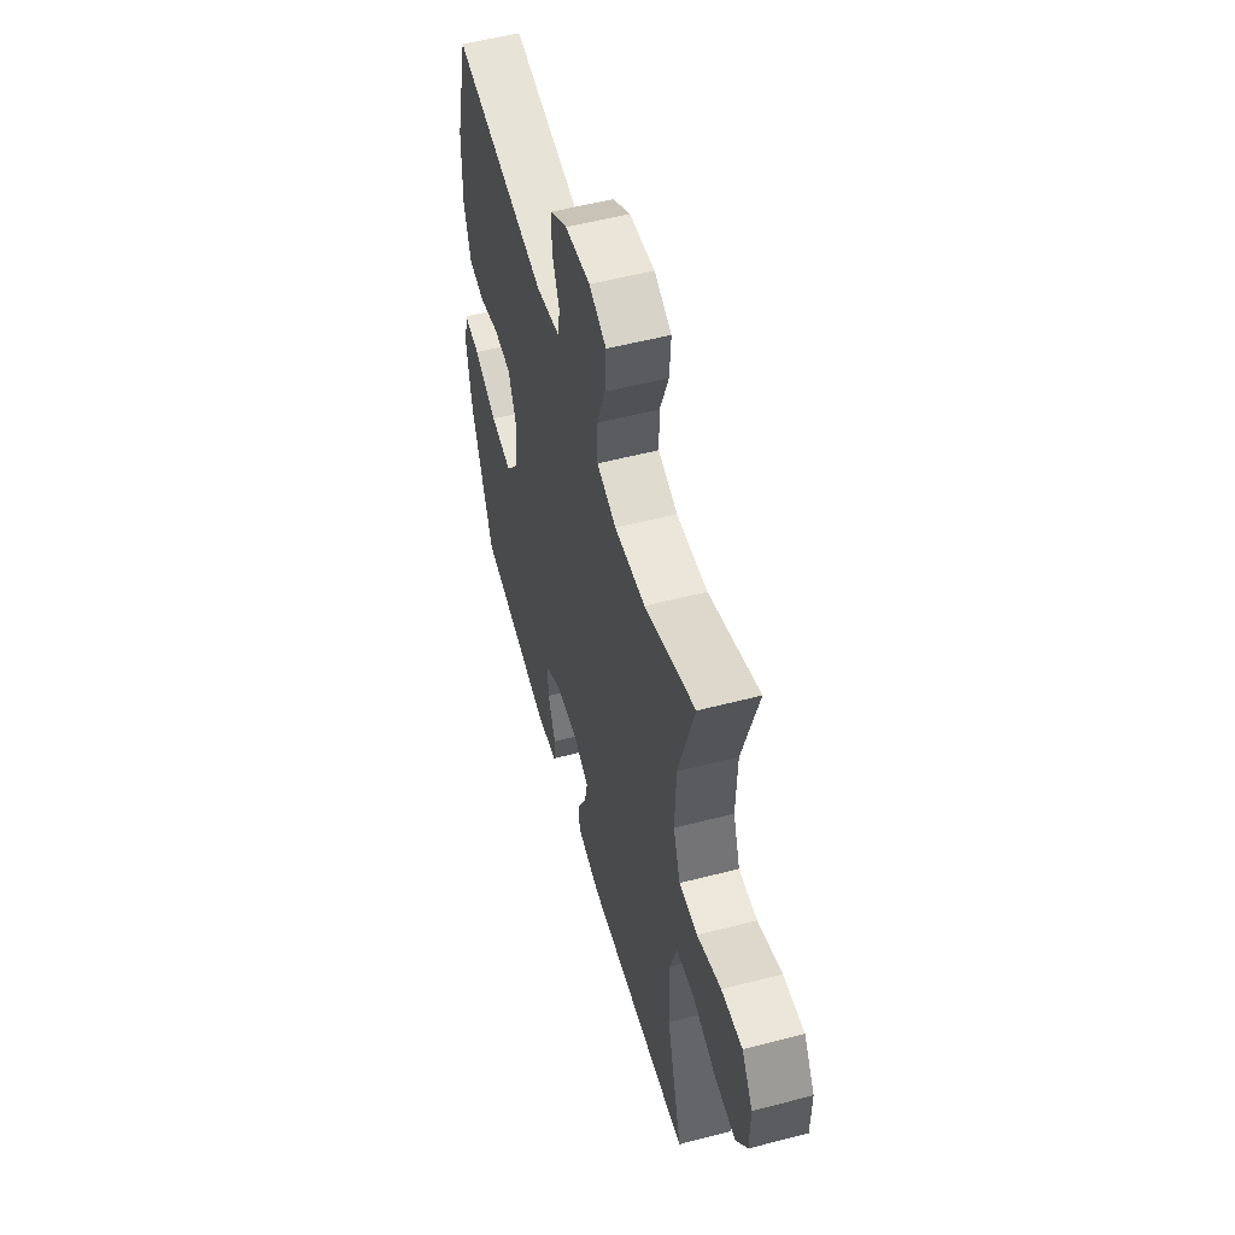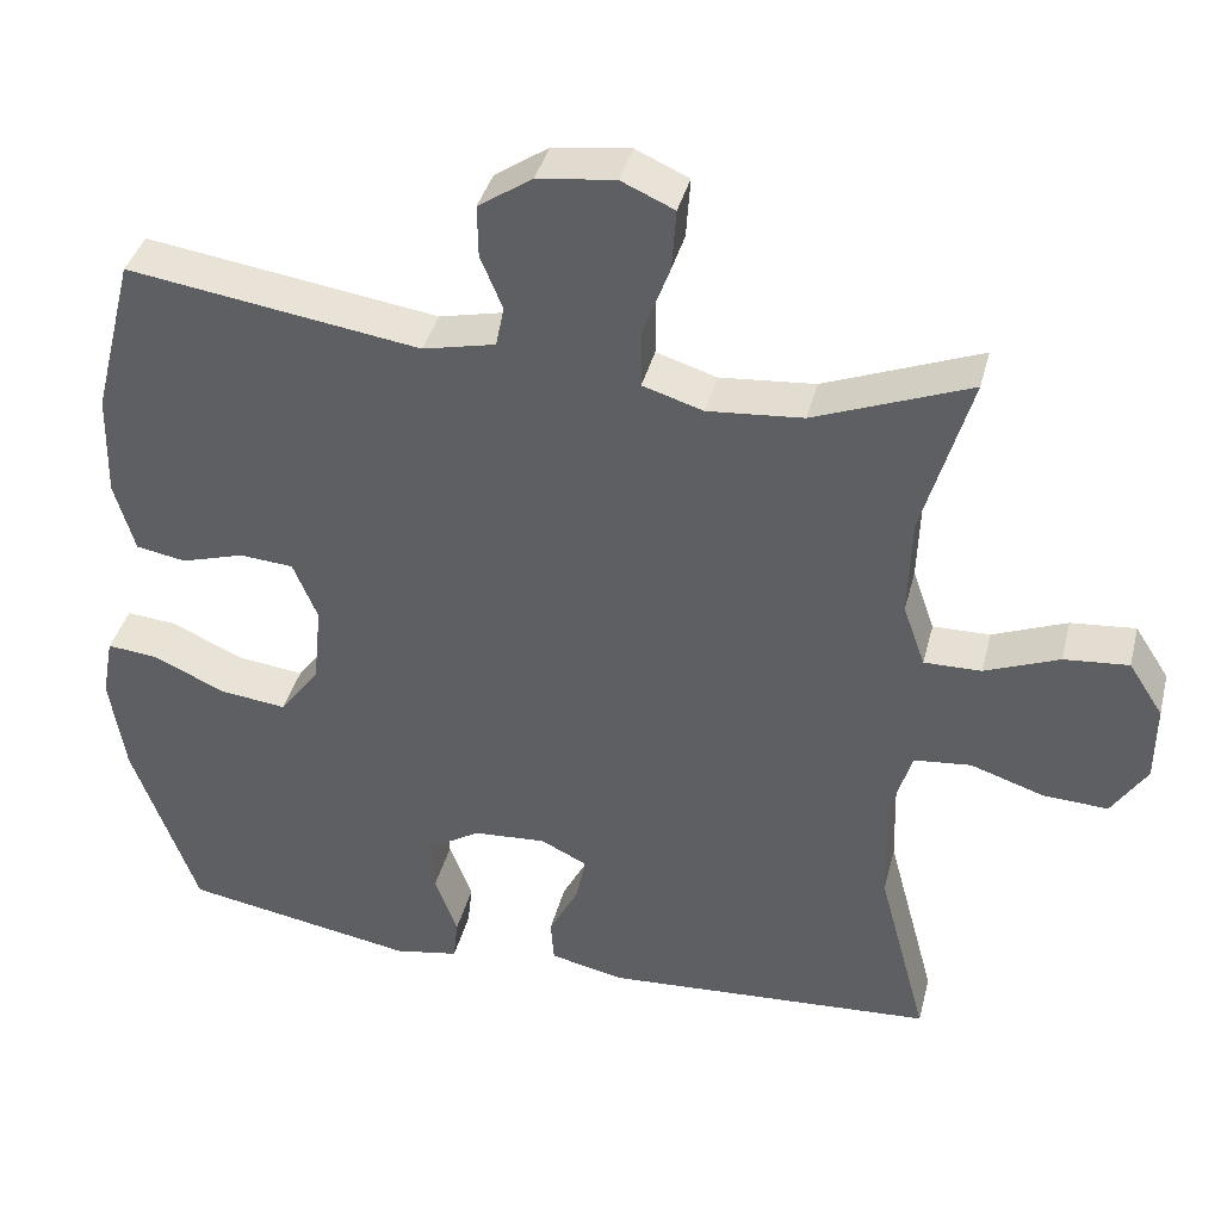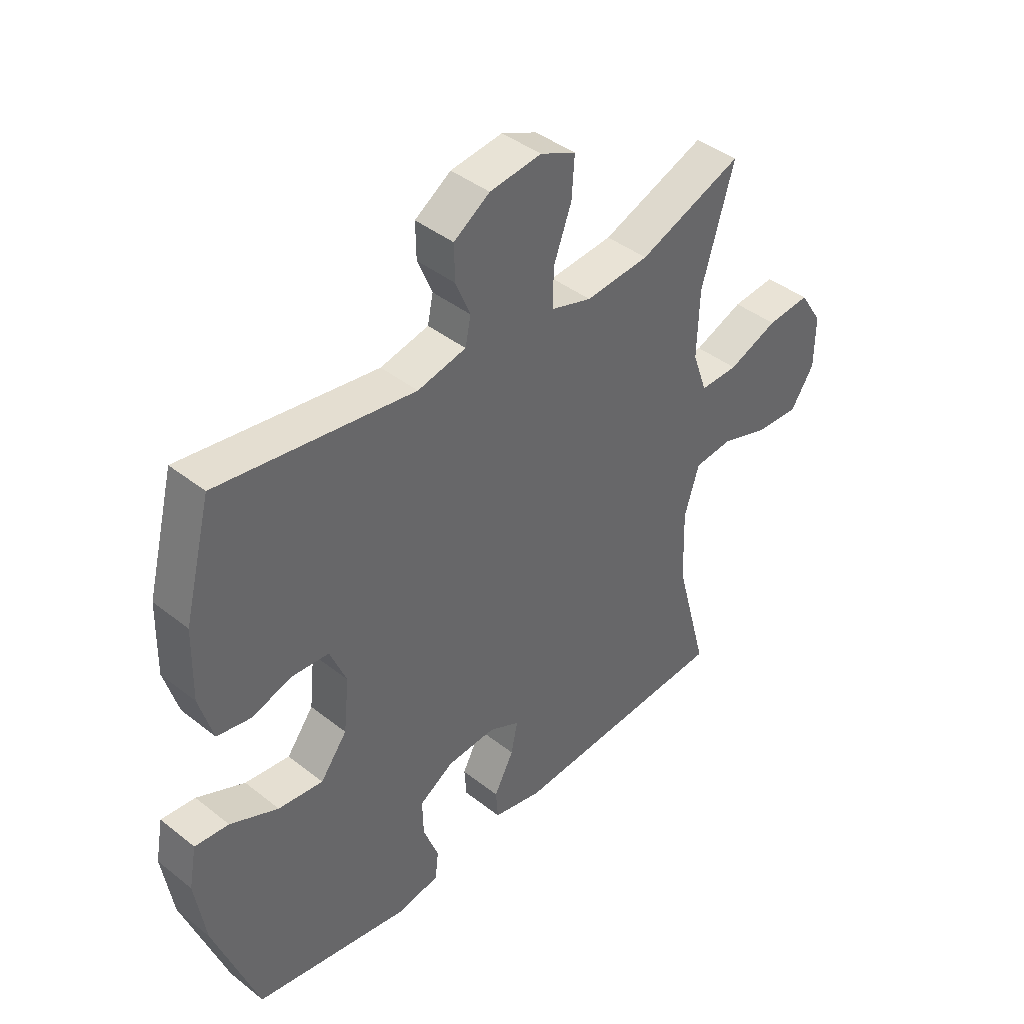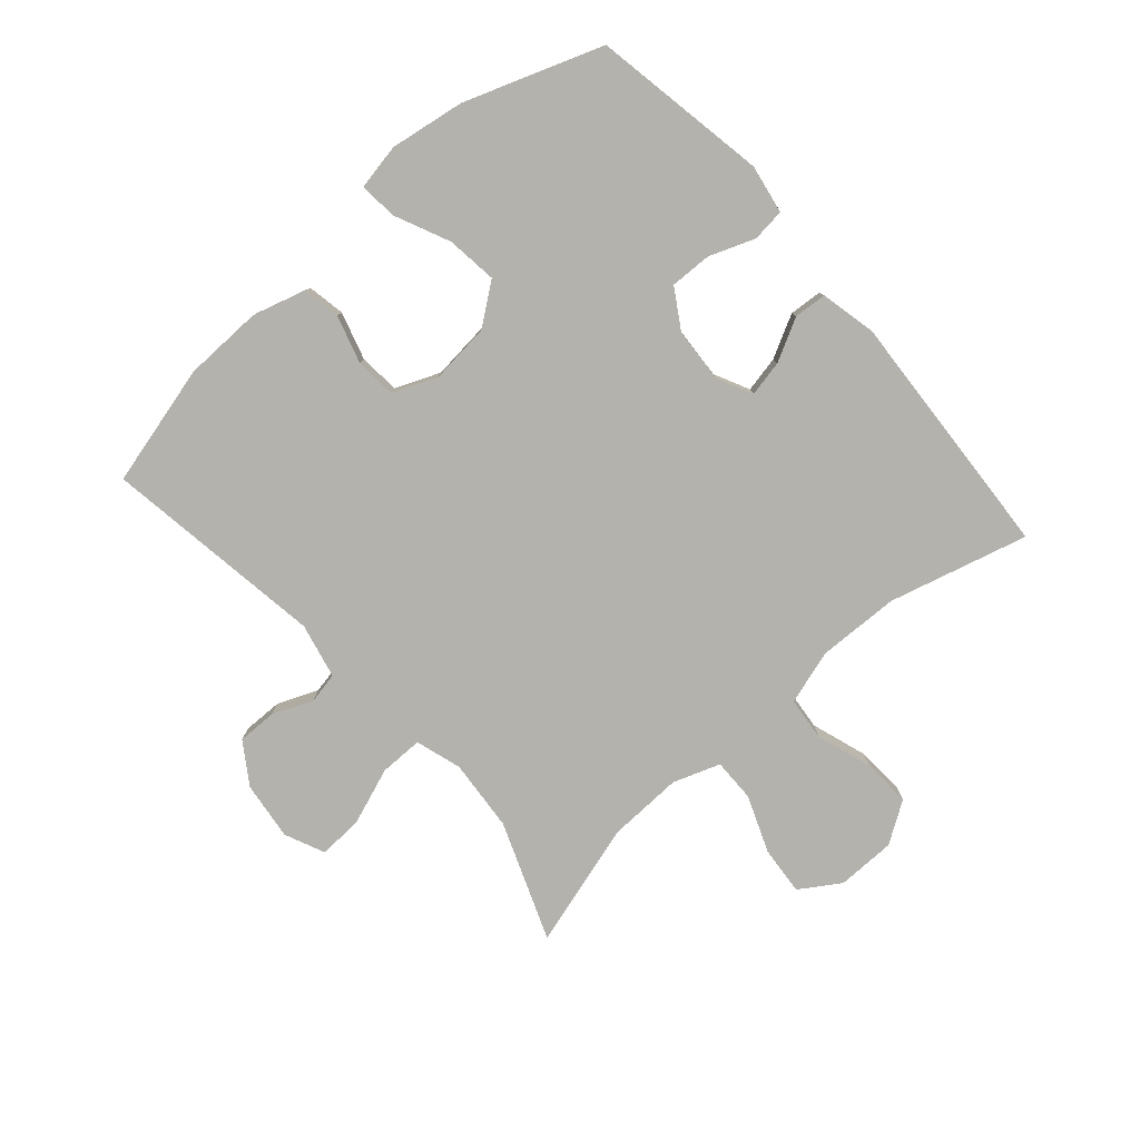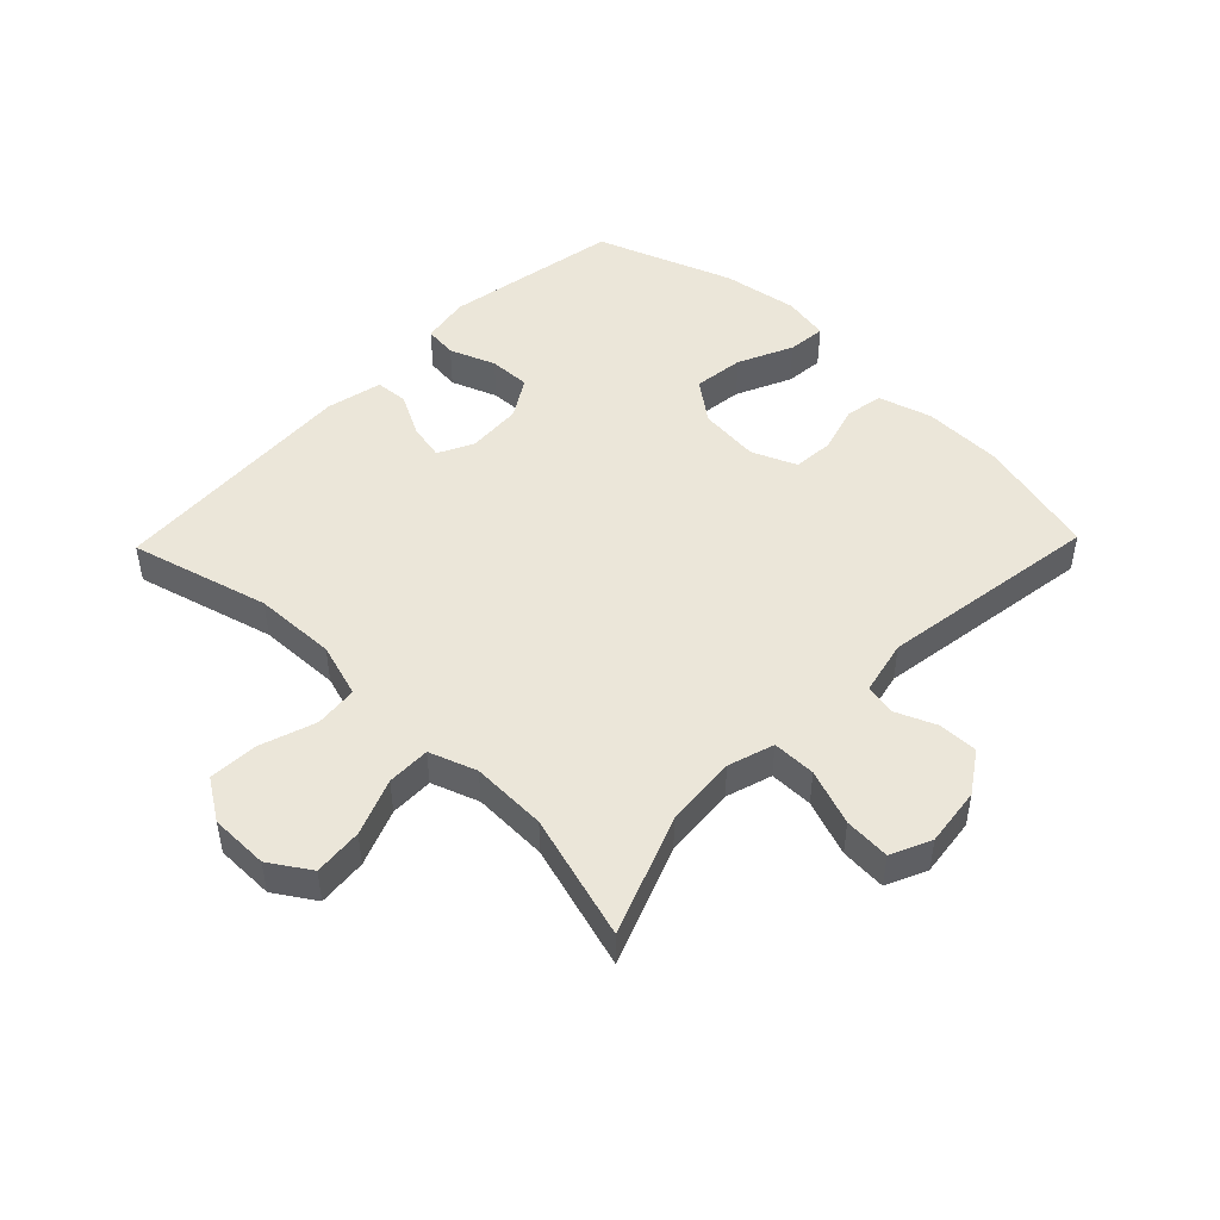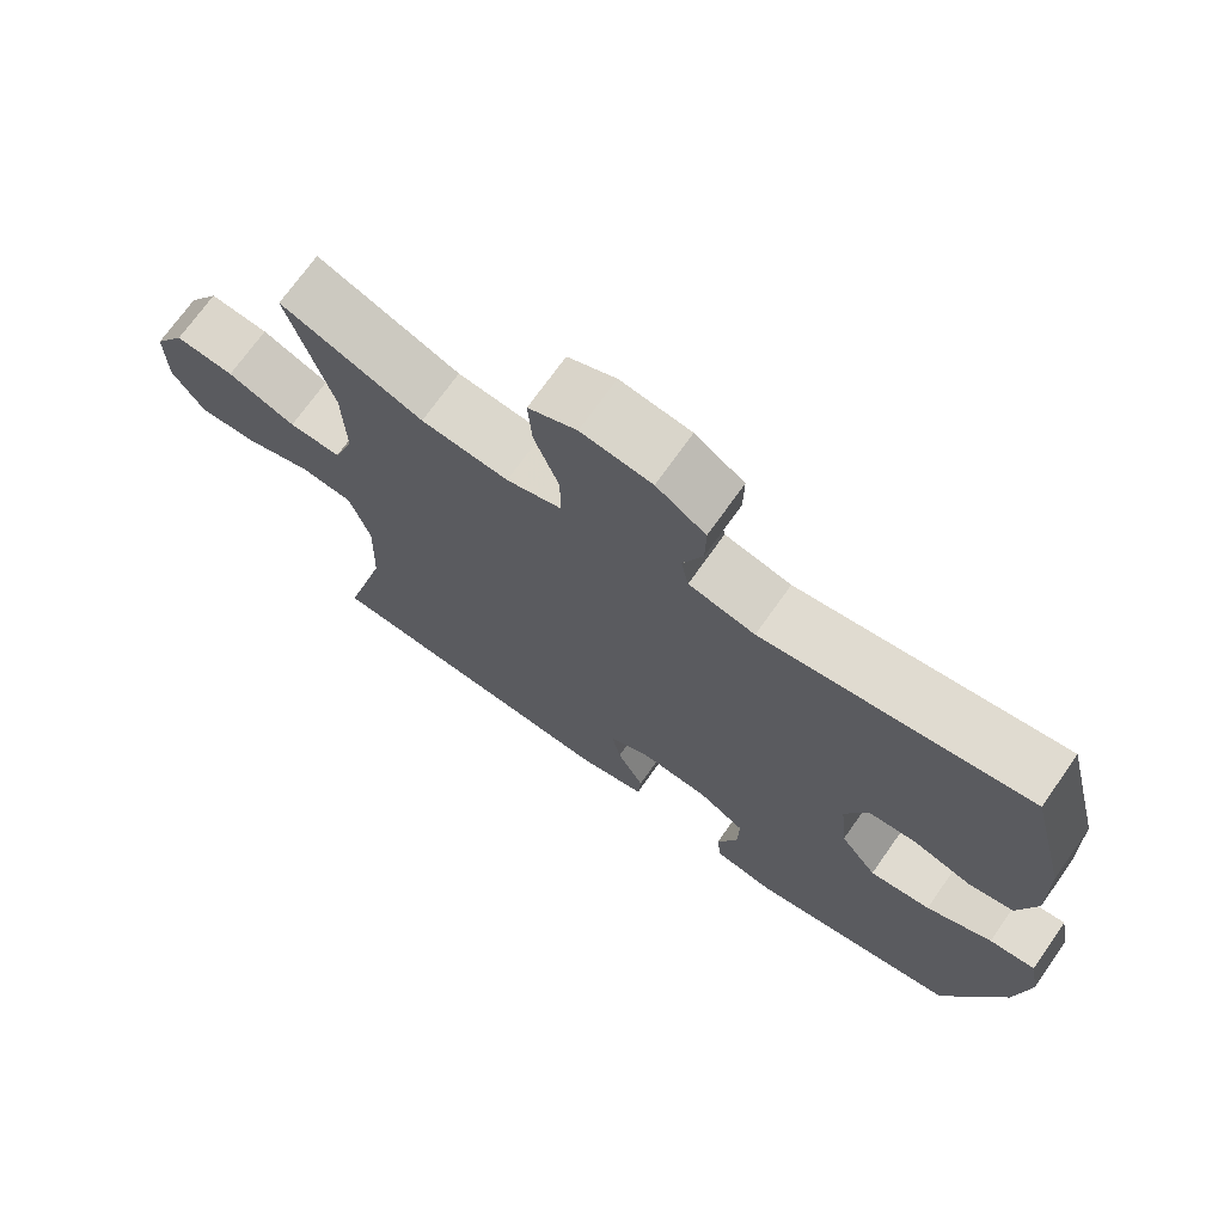
<metadata>
{"format":"obj","ext":"obj","renderer":"f3d","projection":"perspective","resolution":1024,"background":"white","views":[{"elev":54.3,"azim":-105.4,"up":"+Z"},{"elev":38.7,"azim":-166.0,"up":"+Z"},{"elev":41.6,"azim":133.6,"up":"+Z"},{"elev":-79.4,"azim":131.3,"up":"+Y"},{"elev":47.9,"azim":-45.9,"up":"+Y"},{"elev":71.2,"azim":35.2,"up":"+Z"}]}
</metadata>
<code>
v 0.5 0.07 -0.5
v 0.216 0.07 -0.55
v 0.137 0.07 -0.536
v 0.131 0.07 -0.483
v 0.159 0.07 -0.409
v 0.161 0.07 -0.342
v 0.098 0.07 -0.303
v 0.009 0.07 -0.297
v -0.048 0.07 -0.325
v -0.036 0.07 -0.383
v 0 0.07 -0.452
v -0.004 0.07 -0.505
v -0.094 0.07 -0.525
v -0.5 0.07 -0.5
v -0.44 0.07 -0.276
v -0.436 0.07 -0.143
v -0.463 0.07 -0.055
v -0.533 0.07 -0.048
v -0.623 0.07 -0.078
v -0.702 0.07 -0.082
v -0.745 0.07 -0.016
v -0.746 0.07 0.079
v -0.704 0.07 0.144
v -0.625 0.07 0.137
v -0.534 0.07 0.101
v -0.464 0.07 0.1
v -0.437 0.07 0.176
v -0.441 0.07 0.298
v -0.5 0.07 0.5
v -0.309 0.07 0.426
v -0.192 0.07 0.416
v -0.118 0.07 0.439
v -0.118 0.07 0.509
v -0.151 0.07 0.599
v -0.156 0.07 0.673
v -0.091 0.07 0.702
v 0.004 0.07 0.69
v 0.07 0.07 0.646
v 0.069 0.07 0.582
v 0.042 0.07 0.517
v 0.052 0.07 0.467
v 0.141 0.07 0.447
v 0.5 0.07 0.5
v 0.55 0.07 0.303
v 0.553 0.07 0.175
v 0.528 0.07 0.089
v 0.467 0.07 0.078
v 0.39 0.07 0.101
v 0.324 0.07 0.096
v 0.294 0.07 0.024
v 0.304 0.07 -0.074
v 0.353 0.07 -0.139
v 0.435 0.07 -0.129
v 0.523 0.07 -0.089
v 0.585 0.07 -0.083
v 0.599 0.07 -0.158
v 0.58 0.07 -0.279
v 0.5 0 -0.5
v 0.216 0 -0.55
v 0.137 0 -0.536
v 0.131 0 -0.483
v 0.159 0 -0.409
v 0.161 0 -0.342
v 0.098 0 -0.303
v 0.009 0 -0.297
v -0.048 0 -0.325
v -0.036 0 -0.383
v 0 0 -0.452
v -0.004 0 -0.505
v -0.094 0 -0.525
v -0.5 0 -0.5
v -0.44 0 -0.276
v -0.436 0 -0.143
v -0.463 0 -0.055
v -0.533 0 -0.048
v -0.623 0 -0.078
v -0.702 0 -0.082
v -0.745 0 -0.016
v -0.746 0 0.079
v -0.704 0 0.144
v -0.625 0 0.137
v -0.534 0 0.101
v -0.464 0 0.1
v -0.437 0 0.176
v -0.441 0 0.298
v -0.5 0 0.5
v -0.309 0 0.426
v -0.192 0 0.416
v -0.118 0 0.439
v -0.118 0 0.509
v -0.151 0 0.599
v -0.156 0 0.673
v -0.091 0 0.702
v 0.004 0 0.69
v 0.07 0 0.646
v 0.069 0 0.582
v 0.042 0 0.517
v 0.052 0 0.467
v 0.141 0 0.447
v 0.5 0 0.5
v 0.55 0 0.303
v 0.553 0 0.175
v 0.528 0 0.089
v 0.467 0 0.078
v 0.39 0 0.101
v 0.324 0 0.096
v 0.294 0 0.024
v 0.304 0 -0.074
v 0.353 0 -0.139
v 0.435 0 -0.129
v 0.523 0 -0.089
v 0.585 0 -0.083
v 0.599 0 -0.158
v 0.58 0 -0.279
f 53 54 55 56
f 52 53 56 57
f 45 46 47 48
f 45 48 49
f 42 43 44 45
f 41 42 45 49
f 37 38 39 40
f 37 40 41
f 36 37 41
f 33 34 35 36
f 32 33 36 41
f 31 32 41 49
f 28 29 30
f 27 28 30 31
f 26 27 31 49
f 22 23 24 25
f 22 25 26
f 18 19 20 21
f 17 18 21 22
f 12 13 14 15
f 10 11 12 15
f 9 10 15 16
f 8 9 16 17
f 2 3 4 5
f 2 5 6
f 52 57 1 2
f 51 52 2 6
f 50 51 6 7
f 17 22 26 49
f 17 49 50
f 7 8 17 50
f 113 112 111 110
f 114 113 110 109
f 105 104 103 102
f 106 105 102
f 102 101 100 99
f 106 102 99 98
f 97 96 95 94
f 98 97 94
f 98 94 93
f 93 92 91 90
f 98 93 90 89
f 106 98 89 88
f 87 86 85
f 88 87 85 84
f 106 88 84 83
f 82 81 80 79
f 83 82 79
f 78 77 76 75
f 79 78 75 74
f 72 71 70 69
f 72 69 68 67
f 73 72 67 66
f 74 73 66 65
f 62 61 60 59
f 63 62 59
f 59 58 114 109
f 63 59 109 108
f 64 63 108 107
f 106 83 79 74
f 107 106 74
f 107 74 65 64
f 1 58 59 2
f 2 59 60 3
f 3 60 61 4
f 4 61 62 5
f 5 62 63 6
f 6 63 64 7
f 7 64 65 8
f 8 65 66 9
f 9 66 67 10
f 10 67 68 11
f 11 68 69 12
f 12 69 70 13
f 13 70 71 14
f 14 71 72 15
f 15 72 73 16
f 16 73 74 17
f 17 74 75 18
f 18 75 76 19
f 19 76 77 20
f 20 77 78 21
f 21 78 79 22
f 22 79 80 23
f 23 80 81 24
f 24 81 82 25
f 25 82 83 26
f 26 83 84 27
f 27 84 85 28
f 28 85 86 29
f 29 86 87 30
f 30 87 88 31
f 31 88 89 32
f 32 89 90 33
f 33 90 91 34
f 34 91 92 35
f 35 92 93 36
f 36 93 94 37
f 37 94 95 38
f 38 95 96 39
f 39 96 97 40
f 40 97 98 41
f 41 98 99 42
f 42 99 100 43
f 43 100 101 44
f 44 101 102 45
f 45 102 103 46
f 46 103 104 47
f 47 104 105 48
f 48 105 106 49
f 49 106 107 50
f 50 107 108 51
f 51 108 109 52
f 52 109 110 53
f 53 110 111 54
f 54 111 112 55
f 55 112 113 56
f 56 113 114 57
f 57 114 58 1

</code>
